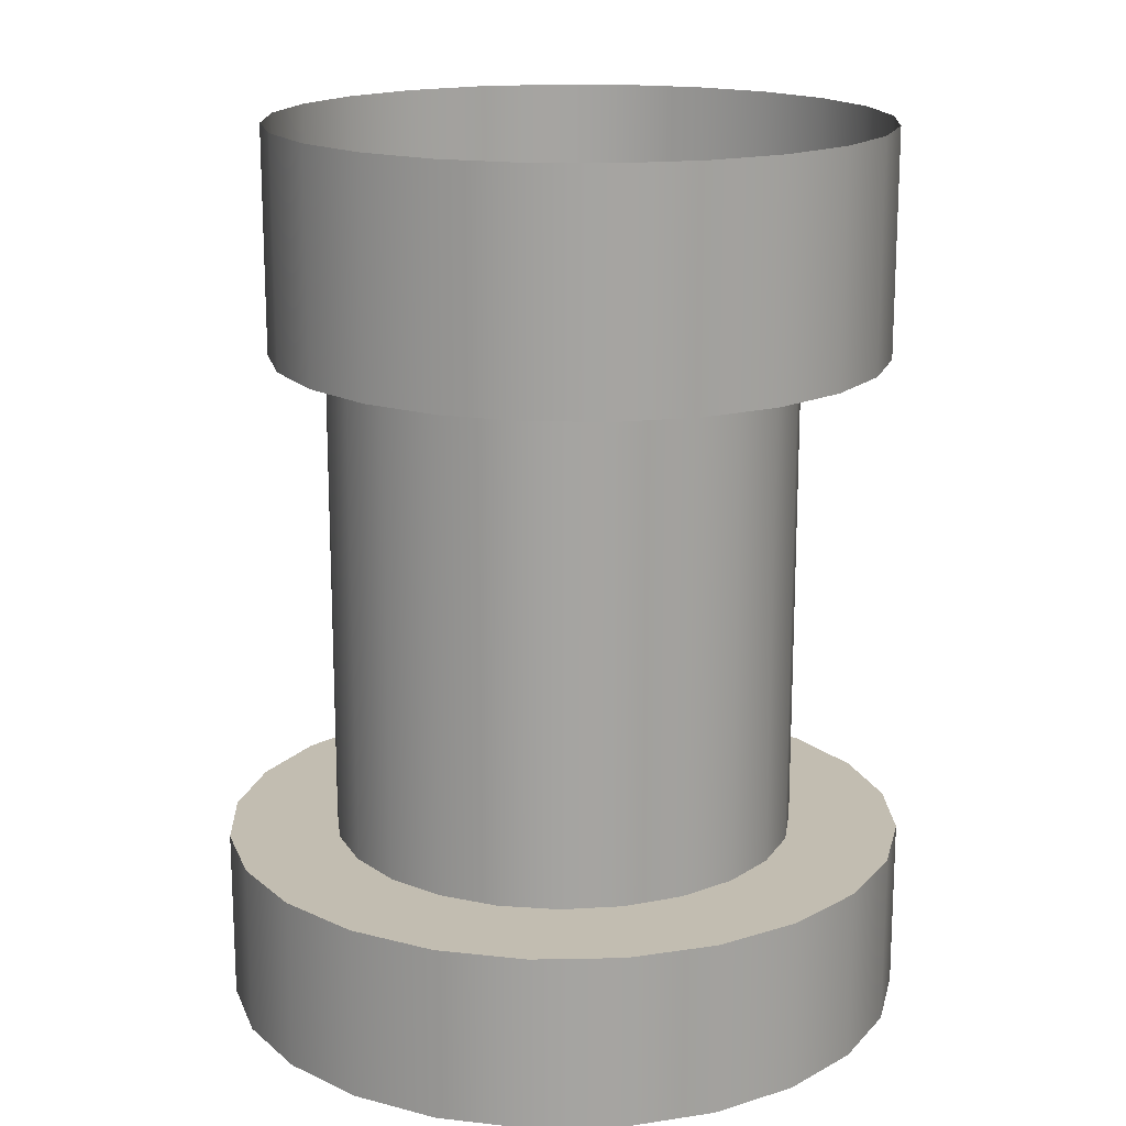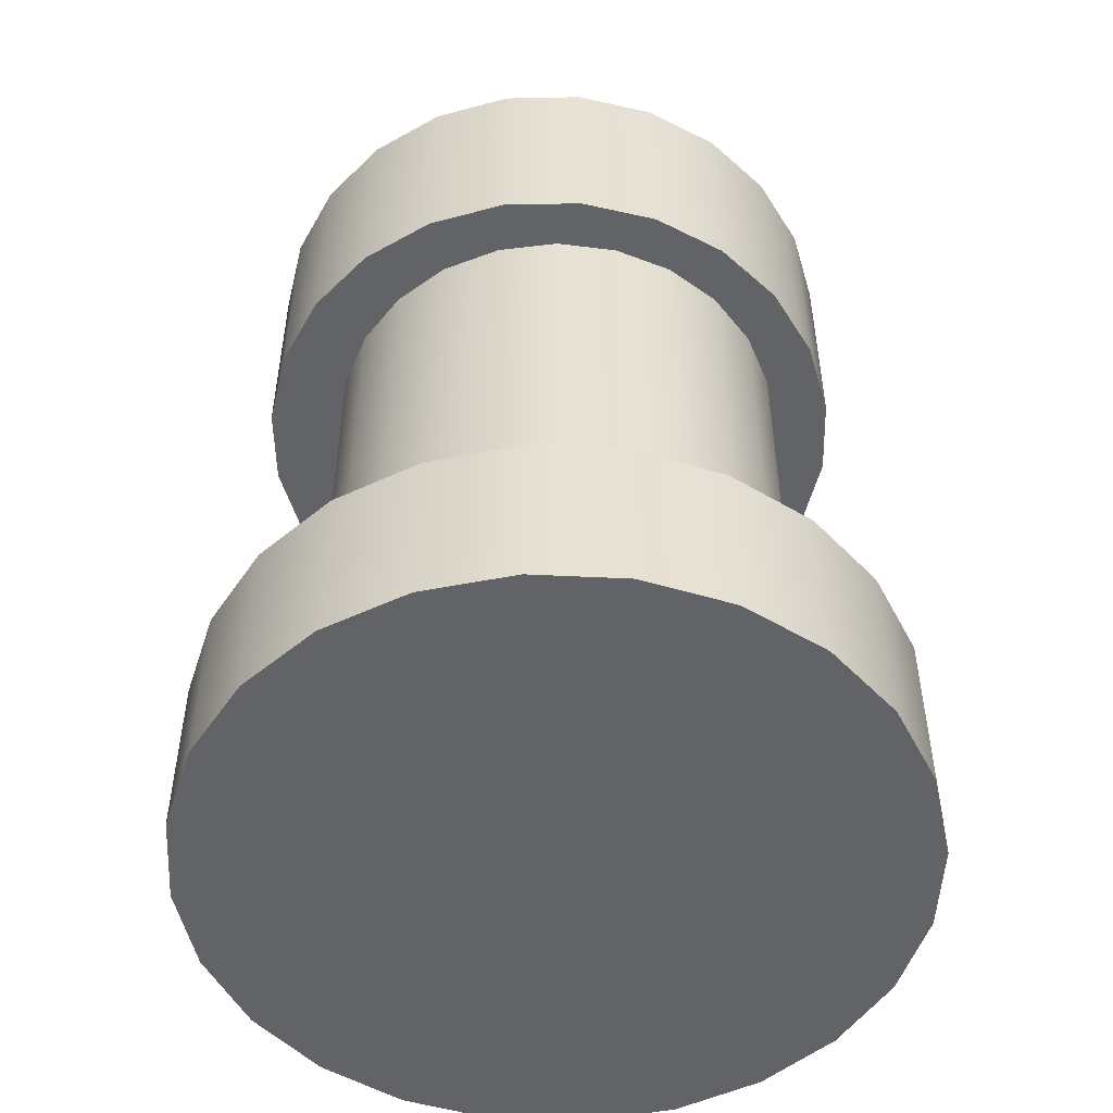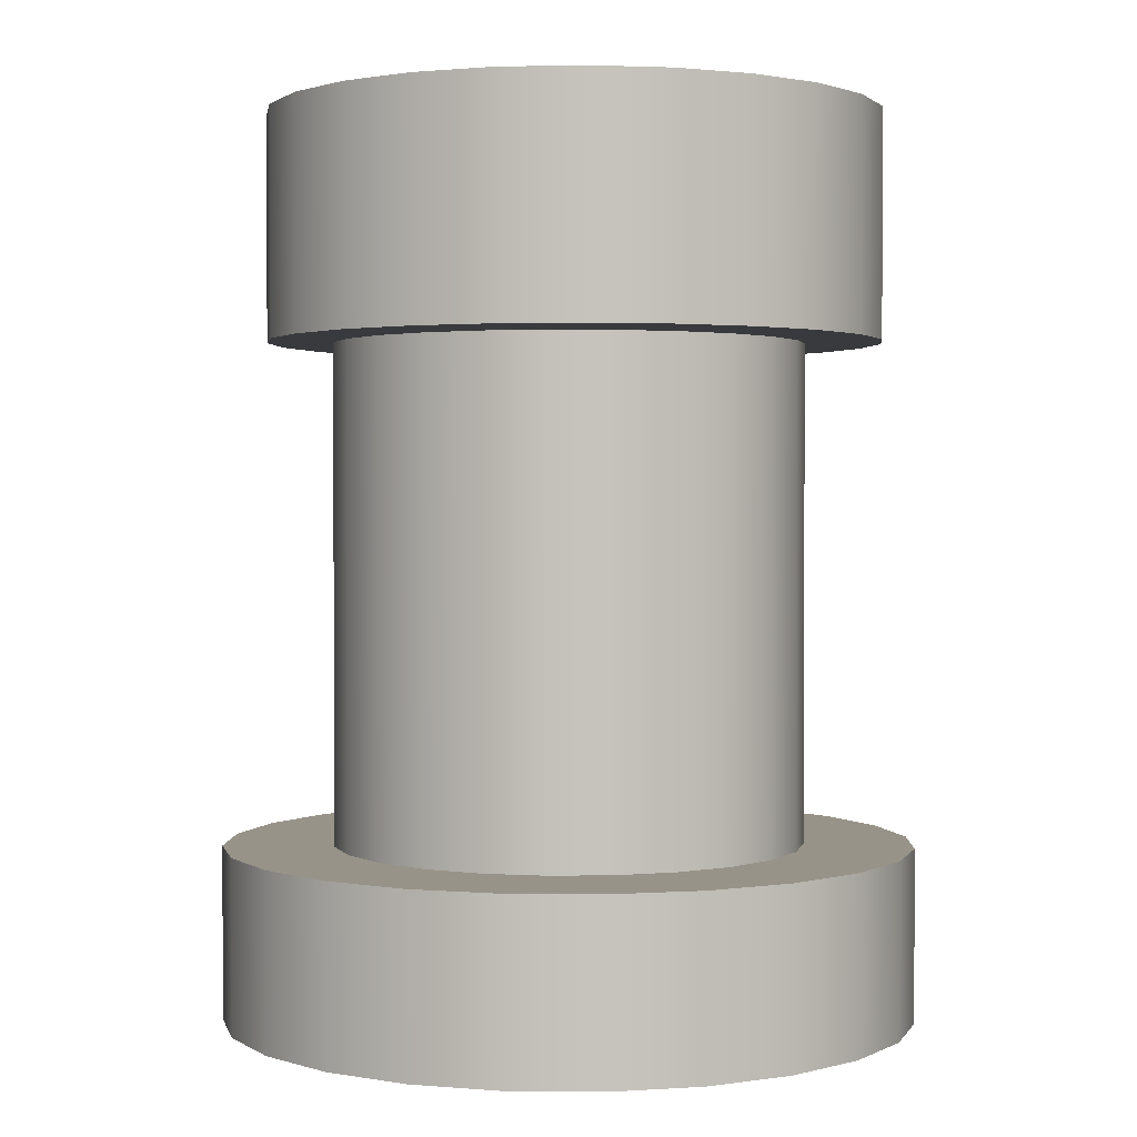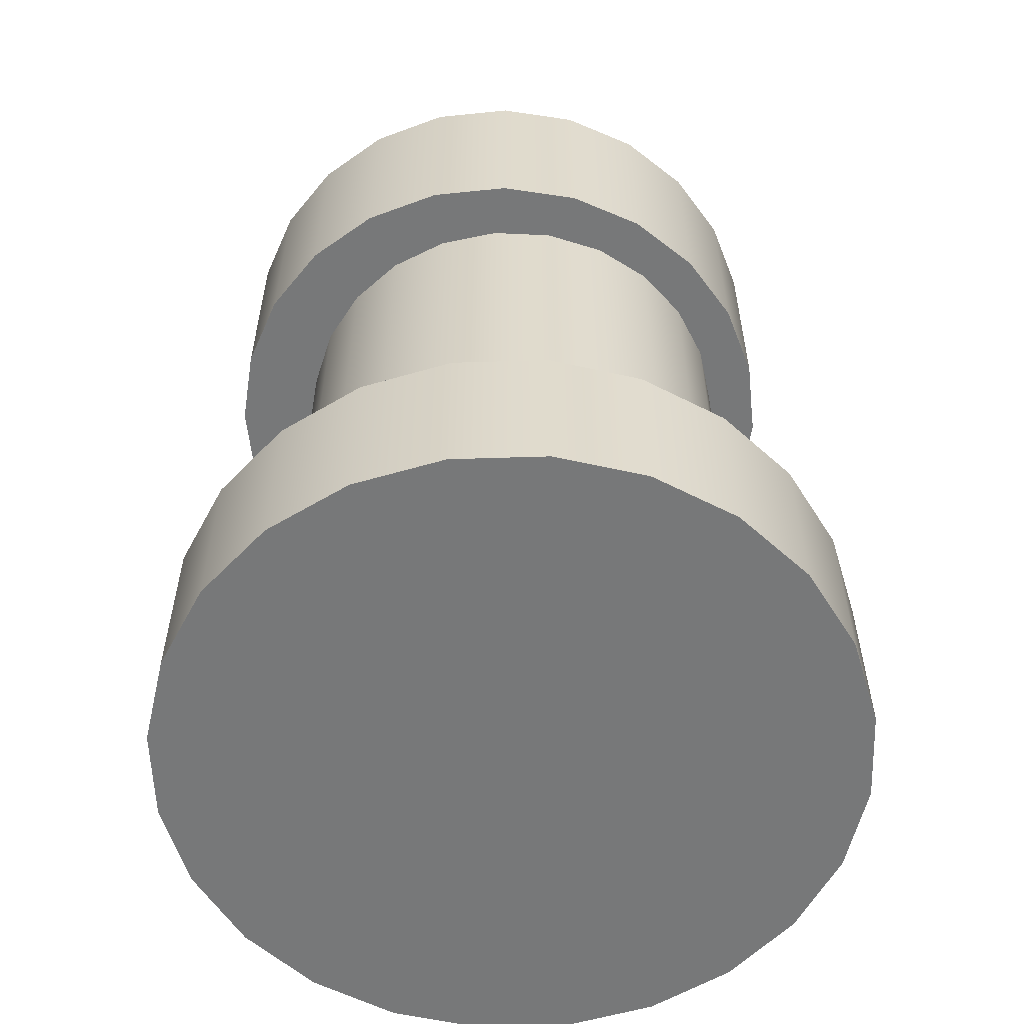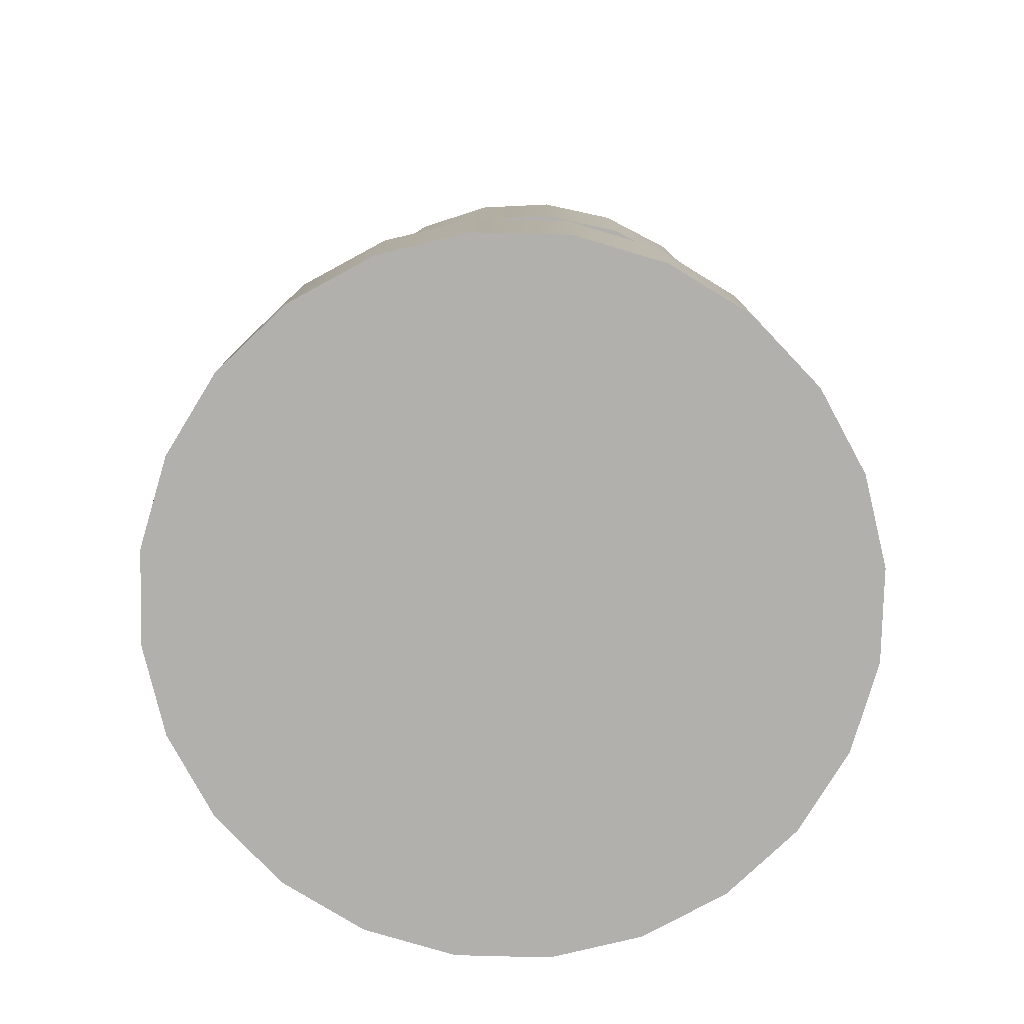
<metadata>
{"format":"obj","ext":"obj","renderer":"f3d","projection":"perspective","resolution":1024,"background":"white","views":[{"elev":16.9,"azim":-149.4,"up":"+Y"},{"elev":-51.0,"azim":59.8,"up":"+Y"},{"elev":1.6,"azim":-115.3,"up":"+Y"},{"elev":-57.4,"azim":34.7,"up":"+Y"},{"elev":-78.8,"azim":-163.7,"up":"+Y"}]}
</metadata>
<code>
o Leg1/Leg/mesh105/mesh105-geometry#mesh105-geometry
v -0.6428 -0.4953 0.2333
v -0.6411 -0.4953 0.2125
v -0.6406 -0.4953 0.223
v -0.6443 -0.4953 0.2025
v -0.6406 -0.475 0.223
v -0.6428 -0.475 0.2333
v -0.6476 -0.4953 0.2427
v -0.6411 -0.475 0.2125
v -0.6476 -0.475 0.2427
v -0.65 -0.4953 0.1936
v -0.6443 -0.475 0.2025
v -0.6547 -0.475 0.2505
v -0.6547 -0.4953 0.2505
v -0.65 -0.475 0.1936
v -0.6578 -0.4953 0.1865
v -0.6636 -0.4953 0.2562
v -0.6533 -0.475 0.2197
v -0.6578 -0.475 0.1865
v -0.6636 -0.475 0.2562
v -0.6542 -0.475 0.2268
v -0.6542 -0.475 0.2126
v -0.6672 -0.4953 0.1817
v -0.6672 -0.475 0.1817
v -0.657 -0.475 0.2335
v -0.6736 -0.4953 0.2594
v -0.6542 -0.4168 0.2268
v -0.6533 -0.4168 0.2197
v -0.6613 -0.475 0.2003
v -0.657 -0.475 0.206
v -0.6613 -0.475 0.2392
v -0.6736 -0.475 0.2594
v -0.657 -0.4168 0.2335
v -0.6542 -0.4168 0.2126
v -0.6775 -0.4953 0.1795
v -0.6775 -0.475 0.1795
v -0.667 -0.475 0.1959
v -0.667 -0.475 0.2436
v -0.6613 -0.4168 0.2392
v -0.6841 -0.4953 0.2599
v -0.6555 -0.4168 0.2418
v -0.6544 -0.4168 0.1984
v -0.6737 -0.475 0.1931
v -0.657 -0.4168 0.206
v -0.667 -0.4168 0.1959
v -0.6737 -0.475 0.2463
v -0.6841 -0.475 0.2599
v -0.6623 -0.4168 0.2482
v -0.6507 -0.4168 0.2338
v -0.6531 -0.4168 0.201
v -0.688 -0.4953 0.18
v -0.688 -0.475 0.18
v -0.6808 -0.475 0.1922
v -0.6613 -0.4168 0.2003
v -0.6737 -0.4168 0.1931
v -0.667 -0.4168 0.2436
v -0.6944 -0.4953 0.2577
v -0.6555 -0.3907 0.2418
v -0.6531 -0.3907 0.201
v -0.6608 -0.4168 0.1917
v -0.6808 -0.4168 0.1922
v -0.6688 -0.4168 0.1868
v -0.6808 -0.475 0.2472
v -0.6737 -0.4168 0.2463
v -0.6944 -0.475 0.2577
v -0.6704 -0.4168 0.2526
v -0.65 -0.4168 0.2066
v -0.6507 -0.3907 0.2338
v -0.6623 -0.3907 0.2482
v -0.6544 -0.3907 0.1984
v -0.65 -0.3907 0.2066
v -0.6981 -0.4953 0.1832
v -0.6981 -0.475 0.1832
v -0.6879 -0.475 0.1931
v -0.6879 -0.4168 0.1931
v -0.6777 -0.4168 0.1842
v -0.6879 -0.475 0.2463
v -0.7038 -0.4953 0.2529
v -0.6481 -0.4168 0.2249
v -0.6608 -0.3907 0.1917
v -0.6946 -0.475 0.1959
v -0.687 -0.4168 0.184
v -0.6688 -0.3907 0.1868
v -0.6777 -0.3907 0.1842
v -0.6808 -0.4168 0.2472
v -0.6795 -0.4168 0.2548
v -0.6946 -0.475 0.2436
v -0.7038 -0.475 0.2529
v -0.6704 -0.3907 0.2526
v -0.6478 -0.4168 0.2156
v -0.6478 -0.3907 0.2156
v -0.6481 -0.3907 0.2249
v -0.7069 -0.4953 0.189
v -0.7069 -0.475 0.189
v -0.7003 -0.475 0.2003
v -0.6946 -0.4168 0.1959
v -0.696 -0.4168 0.1862
v -0.687 -0.3907 0.184
v -0.6879 -0.4168 0.2463
v -0.7116 -0.4953 0.2458
v -0.7003 -0.4168 0.2003
v -0.696 -0.3907 0.1862
v -0.6888 -0.4168 0.2546
v -0.6795 -0.3907 0.2548
v -0.7003 -0.475 0.2392
v -0.6946 -0.4168 0.2436
v -0.7116 -0.475 0.2458
v -0.714 -0.4953 0.1968
v -0.7046 -0.475 0.206
v -0.7042 -0.3907 0.1906
v -0.7046 -0.475 0.2335
v -0.7173 -0.475 0.237
v -0.7173 -0.4953 0.237
v -0.714 -0.475 0.1968
v -0.7074 -0.475 0.2126
v -0.7046 -0.4168 0.206
v -0.7042 -0.4168 0.1906
v -0.6977 -0.4168 0.2519
v -0.6888 -0.3907 0.2546
v -0.7046 -0.4168 0.2335
v -0.7003 -0.4168 0.2392
v -0.7074 -0.475 0.2268
v -0.7188 -0.4953 0.2061
v -0.7109 -0.3907 0.197
v -0.7074 -0.4168 0.2268
v -0.7083 -0.475 0.2197
v -0.7205 -0.475 0.2269
v -0.7188 -0.475 0.2061
v -0.7205 -0.4953 0.2269
v -0.7074 -0.4168 0.2126
v -0.7109 -0.4168 0.197
v -0.6977 -0.3907 0.2519
v -0.7056 -0.4168 0.2471
v -0.7083 -0.4168 0.2197
v -0.721 -0.4953 0.2164
v -0.7158 -0.4168 0.2049
v -0.712 -0.4168 0.2404
v -0.721 -0.475 0.2164
v -0.7158 -0.3907 0.2049
v -0.7056 -0.3907 0.2471
v -0.712 -0.3907 0.2404
v -0.7184 -0.4168 0.2139
v -0.7165 -0.4168 0.2322
v -0.7165 -0.3907 0.2322
v -0.7184 -0.3907 0.2139
v -0.7186 -0.4168 0.2231
v -0.7186 -0.3907 0.2231
f 1 2 3
f 2 1 4
f 3 2 1
f 4 1 2
f 2 5 3
f 3 5 2
f 3 6 1
f 1 6 3
f 4 1 7
f 7 1 4
f 4 8 2
f 2 8 4
f 5 2 8
f 8 2 5
f 6 3 5
f 5 3 6
f 9 1 6
f 6 1 9
f 1 9 7
f 7 9 1
f 4 7 10
f 10 7 4
f 8 4 11
f 11 4 8
f 6 8 5
f 5 8 6
f 11 6 9
f 9 6 11
f 12 7 9
f 9 7 12
f 10 7 13
f 13 7 10
f 10 11 4
f 4 11 10
f 8 6 11
f 11 6 8
f 11 9 14
f 14 9 11
f 7 12 13
f 13 12 7
f 14 9 12
f 12 9 14
f 10 13 15
f 15 13 10
f 11 10 14
f 14 10 11
f 12 16 13
f 13 16 12
f 14 12 17
f 17 12 14
f 15 13 16
f 16 13 15
f 18 10 15
f 15 10 18
f 10 18 14
f 14 18 10
f 16 12 19
f 19 12 16
f 17 12 20
f 20 12 17
f 21 14 17
f 17 14 21
f 15 16 22
f 22 16 15
f 15 23 18
f 18 23 15
f 14 21 18
f 18 21 14
f 24 12 19
f 19 12 24
f 19 25 16
f 16 25 19
f 20 12 24
f 24 12 20
f 17 26 20
f 20 26 17
f 20 21 17
f 17 21 20
f 21 27 17
f 17 27 21
f 22 16 25
f 25 16 22
f 23 15 22
f 22 15 23
f 18 28 23
f 23 28 18
f 18 21 29
f 29 21 18
f 24 19 30
f 30 19 24
f 25 19 31
f 31 19 25
f 21 20 24
f 24 20 21
f 20 32 24
f 24 32 20
f 26 17 27
f 27 17 26
f 32 20 26
f 26 20 32
f 27 21 33
f 33 21 27
f 22 25 34
f 34 25 22
f 22 35 23
f 23 35 22
f 18 29 28
f 28 29 18
f 23 28 36
f 36 28 23
f 29 33 21
f 21 33 29
f 21 24 29
f 29 24 21
f 30 19 37
f 37 19 30
f 24 38 30
f 30 38 24
f 29 24 30
f 30 24 29
f 37 19 31
f 31 19 37
f 31 39 25
f 25 39 31
f 38 24 32
f 32 24 38
f 27 40 26
f 26 40 27
f 26 40 32
f 32 40 26
f 41 27 33
f 33 27 41
f 34 25 39
f 39 25 34
f 35 22 34
f 34 22 35
f 23 42 35
f 35 42 23
f 28 43 29
f 29 43 28
f 29 30 28
f 28 30 29
f 44 28 36
f 36 28 44
f 28 30 36
f 36 30 28
f 23 36 42
f 42 36 23
f 33 29 43
f 43 29 33
f 38 37 30
f 30 37 38
f 36 30 37
f 37 30 36
f 37 31 45
f 45 31 37
f 39 31 46
f 46 31 39
f 32 47 38
f 38 47 32
f 27 48 40
f 40 48 27
f 32 40 47
f 47 40 32
f 27 41 49
f 49 41 27
f 41 33 43
f 43 33 41
f 34 39 50
f 50 39 34
f 34 51 35
f 35 51 34
f 35 42 52
f 52 42 35
f 43 28 53
f 53 28 43
f 28 44 53
f 53 44 28
f 36 54 44
f 44 54 36
f 36 37 42
f 42 37 36
f 54 36 42
f 42 36 54
f 37 38 55
f 55 38 37
f 45 31 46
f 46 31 45
f 55 45 37
f 37 45 55
f 42 37 45
f 45 37 42
f 46 56 39
f 39 56 46
f 38 47 55
f 55 47 38
f 49 48 27
f 27 48 49
f 48 57 40
f 40 57 48
f 57 47 40
f 40 47 57
f 41 58 49
f 49 58 41
f 41 43 59
f 59 43 41
f 50 39 56
f 56 39 50
f 51 34 50
f 50 34 51
f 35 52 51
f 51 52 35
f 42 45 52
f 52 45 42
f 60 42 52
f 52 42 60
f 59 43 53
f 53 43 59
f 61 53 44
f 44 53 61
f 61 44 54
f 54 44 61
f 42 60 54
f 54 60 42
f 45 46 62
f 62 46 45
f 45 55 63
f 63 55 45
f 56 46 64
f 64 46 56
f 55 47 65
f 65 47 55
f 66 48 49
f 49 48 66
f 57 48 67
f 67 48 57
f 47 57 68
f 68 57 47
f 58 41 69
f 69 41 58
f 70 49 58
f 58 49 70
f 59 69 41
f 41 69 59
f 50 56 71
f 71 56 50
f 50 72 51
f 51 72 50
f 51 52 73
f 73 52 51
f 52 45 62
f 62 45 52
f 52 74 60
f 60 74 52
f 59 53 61
f 61 53 59
f 61 54 75
f 75 54 61
f 75 54 60
f 60 54 75
f 62 46 76
f 76 46 62
f 63 62 45
f 45 62 63
f 55 65 63
f 63 65 55
f 76 46 64
f 64 46 76
f 64 77 56
f 56 77 64
f 68 65 47
f 47 65 68
f 66 78 48
f 48 78 66
f 49 70 66
f 66 70 49
f 78 67 48
f 48 67 78
f 69 59 79
f 79 59 69
f 71 56 77
f 77 56 71
f 72 50 71
f 71 50 72
f 51 80 72
f 72 80 51
f 74 52 73
f 73 52 74
f 52 76 73
f 73 76 52
f 51 73 80
f 80 73 51
f 52 62 76
f 76 62 52
f 81 60 74
f 74 60 81
f 82 59 61
f 61 59 82
f 83 61 75
f 75 61 83
f 75 60 81
f 81 60 75
f 84 76 62
f 62 76 84
f 62 63 84
f 84 63 62
f 63 65 85
f 85 65 63
f 76 64 86
f 86 64 76
f 77 64 87
f 87 64 77
f 65 68 88
f 88 68 65
f 78 66 89
f 89 66 78
f 90 66 70
f 70 66 90
f 67 78 91
f 91 78 67
f 59 82 79
f 79 82 59
f 71 77 92
f 92 77 71
f 71 93 72
f 72 93 71
f 72 80 94
f 94 80 72
f 73 95 74
f 74 95 73
f 73 76 80
f 80 76 73
f 95 73 80
f 80 73 95
f 81 74 96
f 96 74 81
f 61 83 82
f 82 83 61
f 75 97 83
f 83 97 75
f 97 75 81
f 81 75 97
f 76 84 98
f 98 84 76
f 63 85 84
f 84 85 63
f 88 85 65
f 65 85 88
f 86 64 87
f 87 64 86
f 98 86 76
f 76 86 98
f 80 76 86
f 86 76 80
f 87 99 77
f 77 99 87
f 66 90 89
f 89 90 66
f 89 91 78
f 78 91 89
f 92 77 99
f 99 77 92
f 93 71 92
f 92 71 93
f 72 94 93
f 93 94 72
f 100 80 94
f 94 80 100
f 80 86 94
f 94 86 80
f 96 74 95
f 95 74 96
f 80 100 95
f 95 100 80
f 101 81 96
f 96 81 101
f 81 101 97
f 97 101 81
f 84 102 98
f 98 102 84
f 84 85 102
f 102 85 84
f 85 88 103
f 103 88 85
f 86 87 104
f 104 87 86
f 86 98 105
f 105 98 86
f 99 87 106
f 106 87 99
f 91 89 90
f 90 89 91
f 92 99 107
f 107 99 92
f 107 93 92
f 92 93 107
f 93 94 108
f 108 94 93
f 108 100 94
f 94 100 108
f 94 86 104
f 104 86 94
f 96 95 100
f 100 95 96
f 96 109 101
f 101 109 96
f 98 102 105
f 105 102 98
f 103 102 85
f 85 102 103
f 104 87 110
f 110 87 104
f 105 104 86
f 86 104 105
f 110 87 106
f 106 87 110
f 111 99 106
f 106 99 111
f 107 99 112
f 112 99 107
f 93 107 113
f 113 107 93
f 94 104 108
f 108 104 94
f 93 108 114
f 114 108 93
f 100 108 115
f 115 108 100
f 96 100 116
f 116 100 96
f 109 96 116
f 116 96 109
f 105 102 117
f 117 102 105
f 102 103 118
f 118 103 102
f 104 119 110
f 110 119 104
f 108 104 110
f 110 104 108
f 104 105 120
f 120 105 104
f 110 106 121
f 121 106 110
f 99 111 112
f 112 111 99
f 113 106 111
f 111 106 113
f 107 112 122
f 122 112 107
f 122 113 107
f 107 113 122
f 93 114 113
f 113 114 93
f 114 115 108
f 108 115 114
f 108 110 114
f 114 110 108
f 116 100 115
f 115 100 116
f 116 123 109
f 109 123 116
f 118 117 102
f 102 117 118
f 105 117 120
f 120 117 105
f 119 104 120
f 120 104 119
f 124 110 119
f 119 110 124
f 121 106 125
f 125 106 121
f 110 124 121
f 121 124 110
f 114 110 121
f 121 110 114
f 126 112 111
f 111 112 126
f 113 125 106
f 106 125 113
f 113 111 127
f 127 111 113
f 122 112 128
f 128 112 122
f 113 122 127
f 127 122 113
f 113 114 125
f 125 114 113
f 115 114 129
f 129 114 115
f 116 115 130
f 130 115 116
f 123 116 130
f 130 116 123
f 117 118 131
f 131 118 117
f 120 117 132
f 132 117 120
f 120 132 119
f 119 132 120
f 119 132 124
f 124 132 119
f 121 133 125
f 125 133 121
f 114 121 125
f 125 121 114
f 133 121 124
f 124 121 133
f 112 126 128
f 128 126 112
f 127 111 126
f 126 111 127
f 122 128 134
f 134 128 122
f 134 127 122
f 122 127 134
f 125 129 114
f 114 129 125
f 130 115 129
f 129 115 130
f 135 123 130
f 130 123 135
f 131 132 117
f 117 132 131
f 124 132 136
f 136 132 124
f 129 125 133
f 133 125 129
f 124 136 133
f 133 136 124
f 137 128 126
f 126 128 137
f 127 126 137
f 137 126 127
f 128 137 134
f 134 137 128
f 127 134 137
f 137 134 127
f 130 129 133
f 133 129 130
f 123 135 138
f 138 135 123
f 130 136 135
f 135 136 130
f 132 131 139
f 139 131 132
f 132 140 136
f 136 140 132
f 133 136 130
f 130 136 133
f 141 138 135
f 135 138 141
f 135 136 142
f 142 136 135
f 140 132 139
f 139 132 140
f 143 136 140
f 140 136 143
f 138 141 144
f 144 141 138
f 135 142 141
f 141 142 135
f 136 143 142
f 142 143 136
f 145 144 141
f 141 144 145
f 141 142 145
f 145 142 141
f 146 142 143
f 143 142 146
f 144 145 146
f 146 145 144
f 142 146 145
f 145 146 142

</code>
